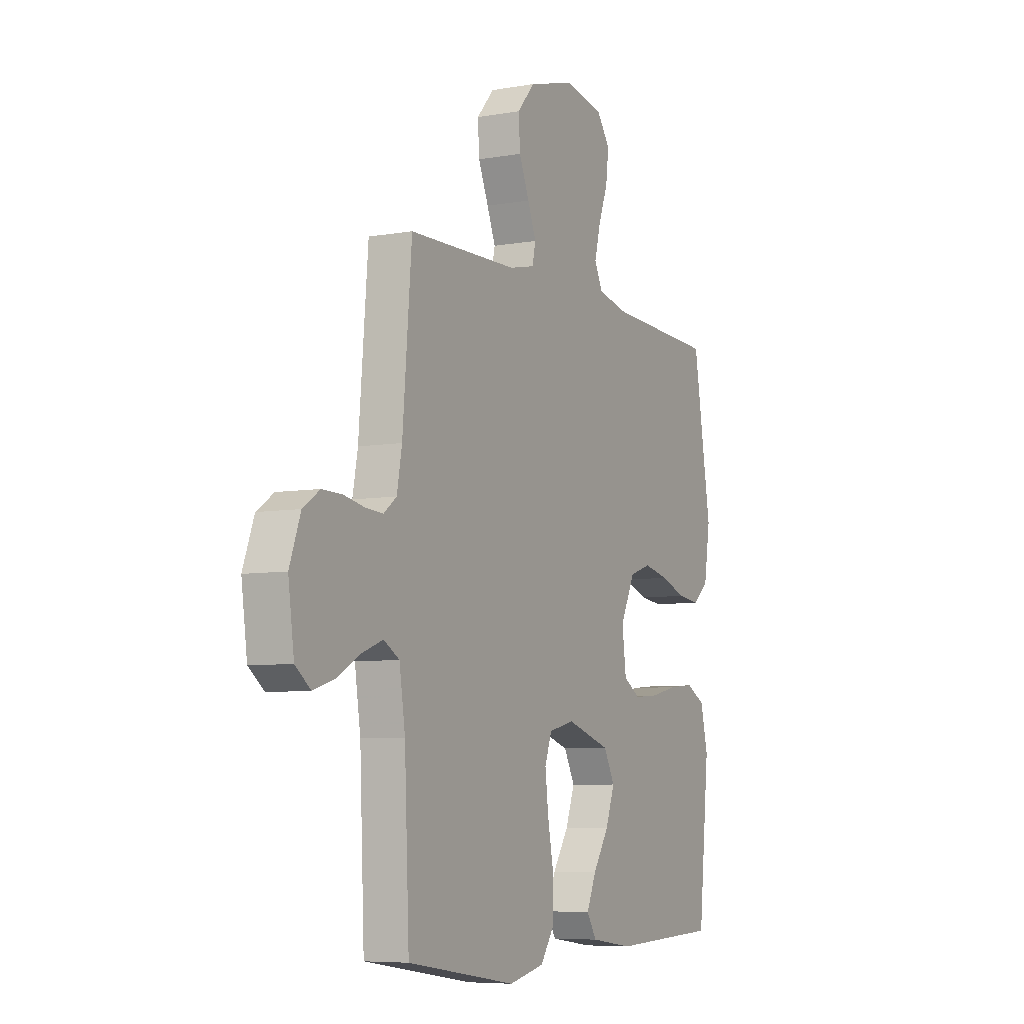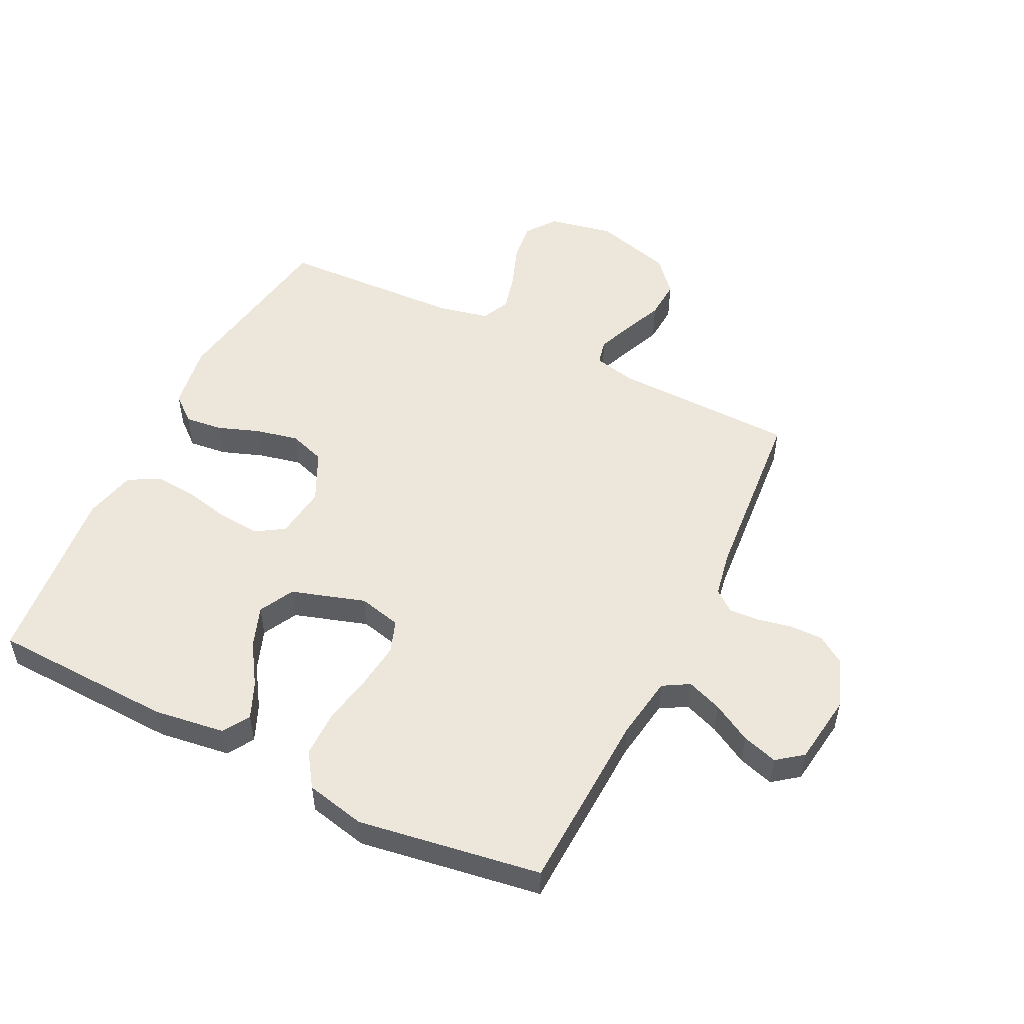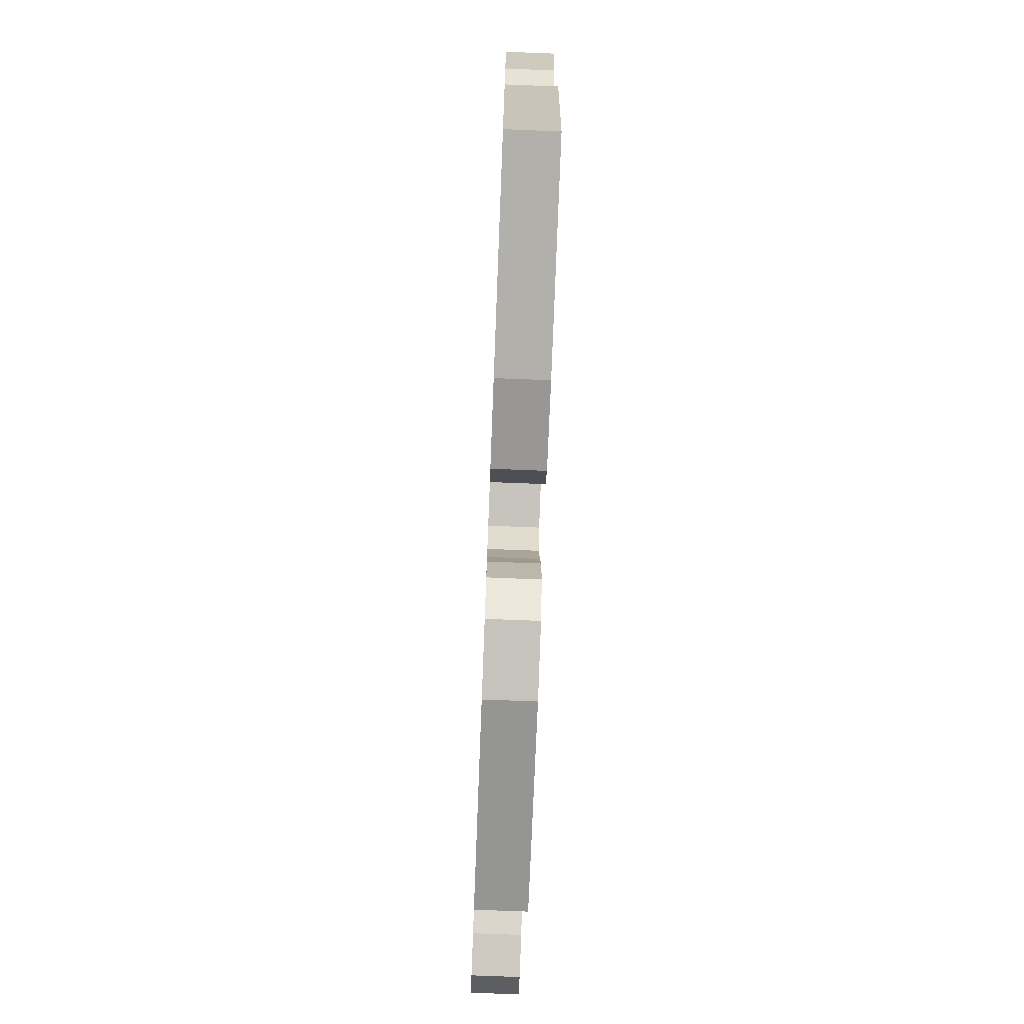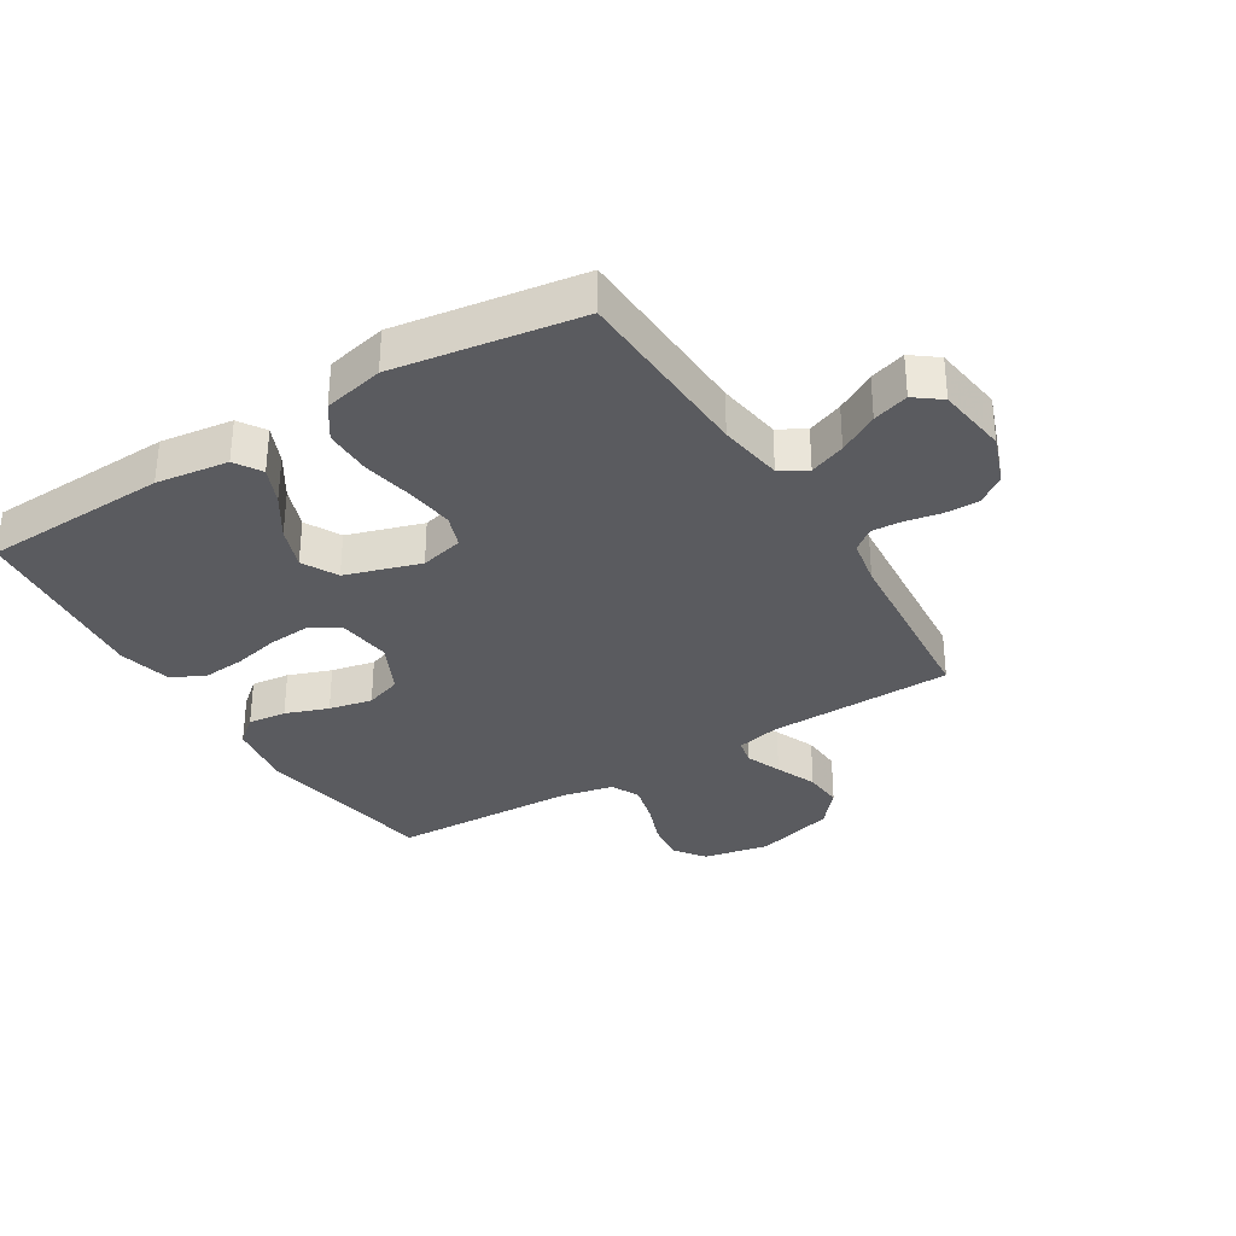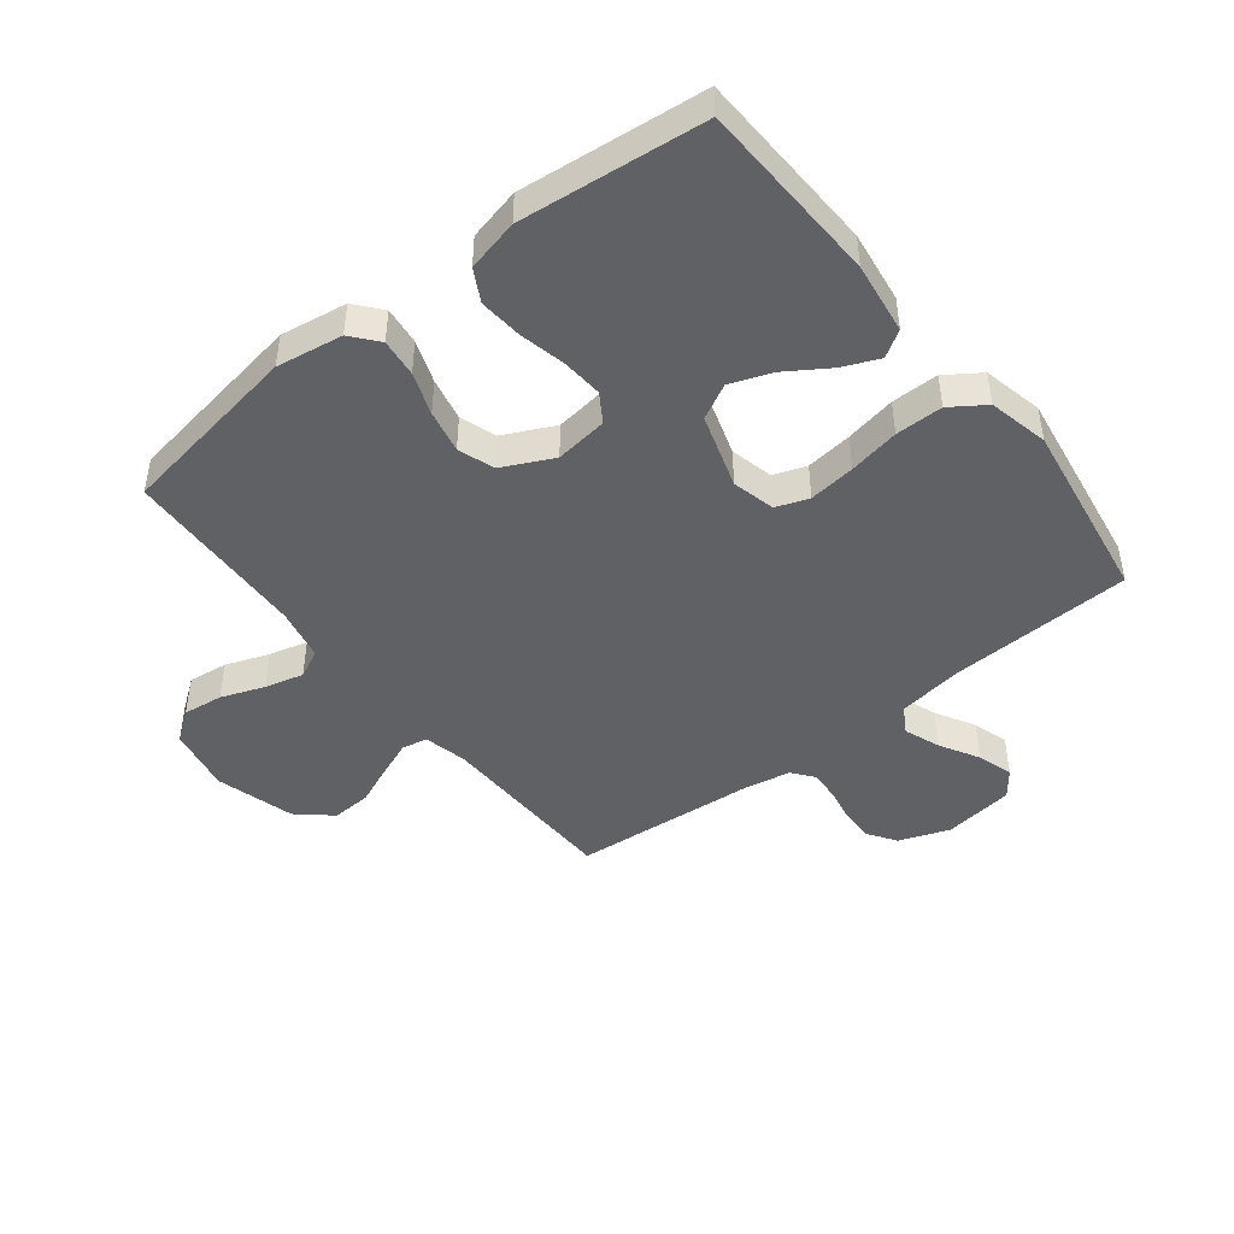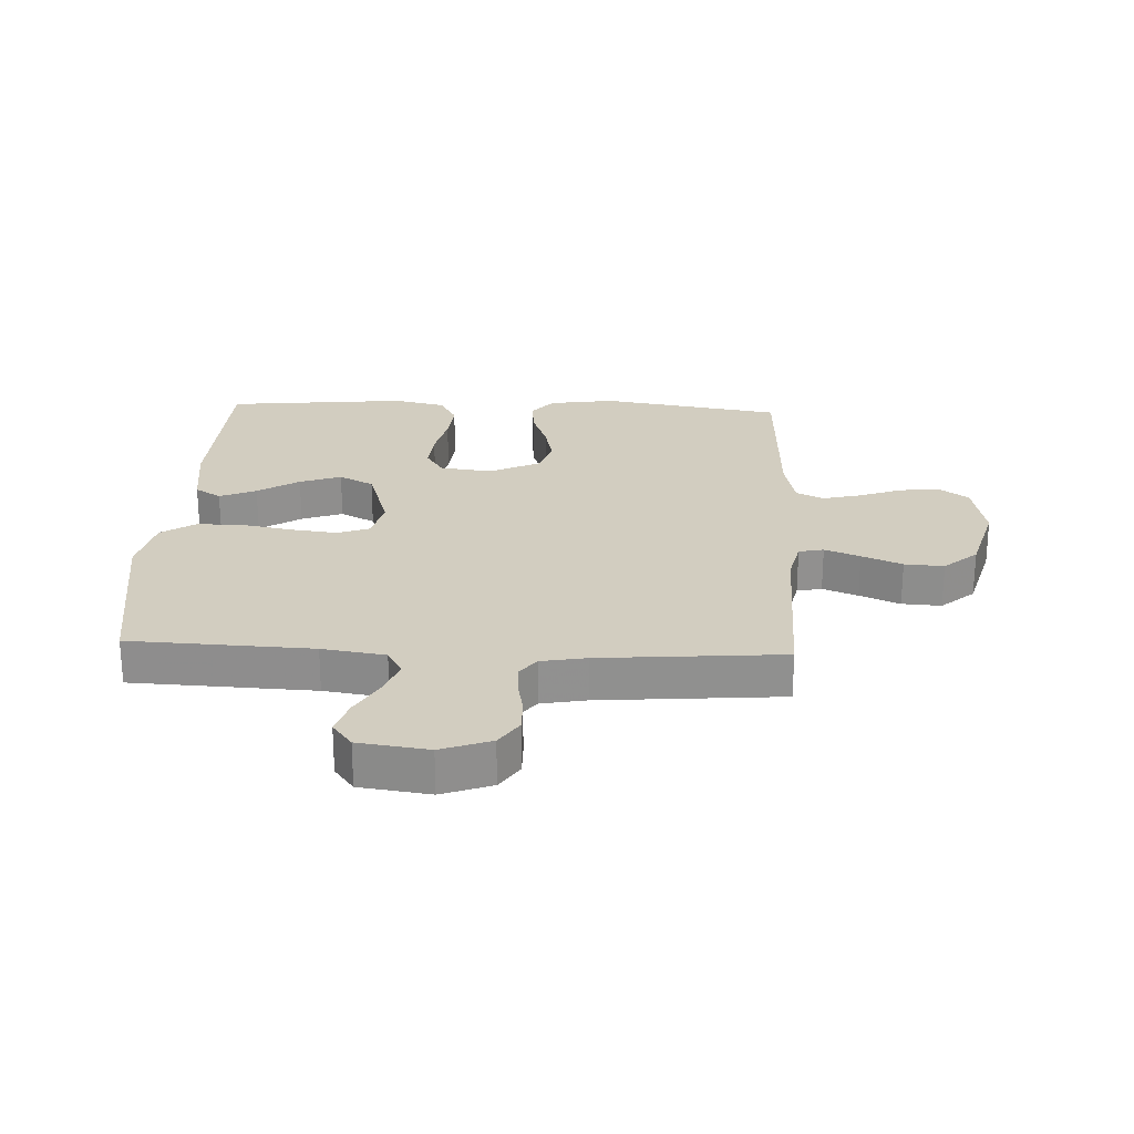
<metadata>
{"format":"obj","ext":"obj","renderer":"f3d","projection":"perspective","resolution":1024,"background":"white","views":[{"elev":-6.8,"azim":-62.7,"up":"+Z"},{"elev":52.0,"azim":-153.8,"up":"+Y"},{"elev":-76.1,"azim":87.8,"up":"+Z"},{"elev":-33.0,"azim":-148.4,"up":"+Y"},{"elev":-45.8,"azim":128.1,"up":"+Y"},{"elev":24.6,"azim":-87.4,"up":"+Y"}]}
</metadata>
<code>
v -0.5 0.07 0.5
v -0.2 0.07 0.507
v -0.13 0.07 0.523
v -0.121 0.07 0.564
v -0.144 0.07 0.622
v -0.172 0.07 0.688
v -0.176 0.07 0.753
v -0.128 0.07 0.808
v 0 0.07 0.844
v 0.107 0.07 0.823
v 0.143 0.07 0.774
v 0.135 0.07 0.709
v 0.109 0.07 0.639
v 0.093 0.07 0.576
v 0.115 0.07 0.53
v 0.2 0.07 0.512
v 0.5 0.07 0.5
v 0.549 0.07 0.2
v 0.532 0.07 0.092
v 0.489 0.07 0.056
v 0.427 0.07 0.063
v 0.358 0.07 0.088
v 0.288 0.07 0.103
v 0.229 0.07 0.083
v 0.189 0.07 0
v 0.2 0.07 -0.086
v 0.246 0.07 -0.115
v 0.313 0.07 -0.11
v 0.389 0.07 -0.093
v 0.459 0.07 -0.087
v 0.511 0.07 -0.115
v 0.531 0.07 -0.2
v 0.5 0.07 -0.5
v 0.2 0.07 -0.512
v 0.083 0.07 -0.496
v 0.056 0.07 -0.453
v 0.082 0.07 -0.393
v 0.126 0.07 -0.325
v 0.151 0.07 -0.257
v 0.121 0.07 -0.2
v 0 0.07 -0.162
v -0.07 0.07 -0.179
v -0.089 0.07 -0.232
v -0.08 0.07 -0.308
v -0.064 0.07 -0.391
v -0.064 0.07 -0.468
v -0.102 0.07 -0.524
v -0.2 0.07 -0.546
v -0.5 0.07 -0.5
v -0.513 0.07 -0.2
v -0.529 0.07 -0.096
v -0.572 0.07 -0.071
v -0.63 0.07 -0.093
v -0.694 0.07 -0.129
v -0.752 0.07 -0.147
v -0.794 0.07 -0.115
v -0.81 0.07 0
v -0.78 0.07 0.082
v -0.734 0.07 0.113
v -0.679 0.07 0.112
v -0.623 0.07 0.101
v -0.574 0.07 0.098
v -0.539 0.07 0.125
v -0.525 0.07 0.2
v -0.5 0 0.5
v -0.2 0 0.507
v -0.13 0 0.523
v -0.121 0 0.564
v -0.144 0 0.622
v -0.172 0 0.688
v -0.176 0 0.753
v -0.128 0 0.808
v 0 0 0.844
v 0.107 0 0.823
v 0.143 0 0.774
v 0.135 0 0.709
v 0.109 0 0.639
v 0.093 0 0.576
v 0.115 0 0.53
v 0.2 0 0.512
v 0.5 0 0.5
v 0.549 0 0.2
v 0.532 0 0.092
v 0.489 0 0.056
v 0.427 0 0.063
v 0.358 0 0.088
v 0.288 0 0.103
v 0.229 0 0.083
v 0.189 0 0
v 0.2 0 -0.086
v 0.246 0 -0.115
v 0.313 0 -0.11
v 0.389 0 -0.093
v 0.459 0 -0.087
v 0.511 0 -0.115
v 0.531 0 -0.2
v 0.5 0 -0.5
v 0.2 0 -0.512
v 0.083 0 -0.496
v 0.056 0 -0.453
v 0.082 0 -0.393
v 0.126 0 -0.325
v 0.151 0 -0.257
v 0.121 0 -0.2
v 0 0 -0.162
v -0.07 0 -0.179
v -0.089 0 -0.232
v -0.08 0 -0.308
v -0.064 0 -0.391
v -0.064 0 -0.468
v -0.102 0 -0.524
v -0.2 0 -0.546
v -0.5 0 -0.5
v -0.513 0 -0.2
v -0.529 0 -0.096
v -0.572 0 -0.071
v -0.63 0 -0.093
v -0.694 0 -0.129
v -0.752 0 -0.147
v -0.794 0 -0.115
v -0.81 0 0
v -0.78 0 0.082
v -0.734 0 0.113
v -0.679 0 0.112
v -0.623 0 0.101
v -0.574 0 0.098
v -0.539 0 0.125
v -0.525 0 0.2
f 59 60 61
f 58 59 61
f 57 58 61
f 56 57 61
f 55 56 61
f 54 55 61
f 53 54 61
f 52 53 61 62
f 51 52 62 63
f 48 49 50
f 47 48 50
f 46 47 50
f 45 46 50
f 44 45 50
f 51 63 64
f 50 51 64
f 44 50 64
f 43 44 64
f 36 37 38
f 35 36 38
f 34 35 38
f 33 34 38
f 32 33 38
f 31 32 38
f 30 31 38
f 29 30 38
f 28 29 38
f 27 28 38 39
f 26 27 39 40
f 20 21 22
f 19 20 22
f 18 19 22
f 17 18 22
f 16 17 22
f 15 16 22 23
f 14 15 23 24
f 11 12 13
f 10 11 13
f 9 10 13
f 8 9 13
f 7 8 13
f 6 7 13
f 5 6 13
f 4 5 13 14
f 14 24 25
f 4 14 25
f 3 4 25
f 64 1 2
f 43 64 2
f 42 43 2
f 26 40 41
f 26 41 42
f 25 26 42
f 3 25 42
f 2 3 42
f 125 124 123
f 125 123 122
f 125 122 121
f 125 121 120
f 125 120 119
f 125 119 118
f 125 118 117
f 126 125 117 116
f 127 126 116 115
f 114 113 112
f 114 112 111
f 114 111 110
f 114 110 109
f 114 109 108
f 128 127 115
f 128 115 114
f 128 114 108
f 128 108 107
f 102 101 100
f 102 100 99
f 102 99 98
f 102 98 97
f 102 97 96
f 102 96 95
f 102 95 94
f 102 94 93
f 102 93 92
f 103 102 92 91
f 104 103 91 90
f 86 85 84
f 86 84 83
f 86 83 82
f 86 82 81
f 86 81 80
f 87 86 80 79
f 88 87 79 78
f 77 76 75
f 77 75 74
f 77 74 73
f 77 73 72
f 77 72 71
f 77 71 70
f 77 70 69
f 78 77 69 68
f 89 88 78
f 89 78 68
f 89 68 67
f 66 65 128
f 66 128 107
f 66 107 106
f 105 104 90
f 106 105 90
f 106 90 89
f 106 89 67
f 106 67 66
f 1 65 66 2
f 2 66 67 3
f 3 67 68 4
f 4 68 69 5
f 5 69 70 6
f 6 70 71 7
f 7 71 72 8
f 8 72 73 9
f 9 73 74 10
f 10 74 75 11
f 11 75 76 12
f 12 76 77 13
f 13 77 78 14
f 14 78 79 15
f 15 79 80 16
f 16 80 81 17
f 17 81 82 18
f 18 82 83 19
f 19 83 84 20
f 20 84 85 21
f 21 85 86 22
f 22 86 87 23
f 23 87 88 24
f 24 88 89 25
f 25 89 90 26
f 26 90 91 27
f 27 91 92 28
f 28 92 93 29
f 29 93 94 30
f 30 94 95 31
f 31 95 96 32
f 32 96 97 33
f 33 97 98 34
f 34 98 99 35
f 35 99 100 36
f 36 100 101 37
f 37 101 102 38
f 38 102 103 39
f 39 103 104 40
f 40 104 105 41
f 41 105 106 42
f 42 106 107 43
f 43 107 108 44
f 44 108 109 45
f 45 109 110 46
f 46 110 111 47
f 47 111 112 48
f 48 112 113 49
f 49 113 114 50
f 50 114 115 51
f 51 115 116 52
f 52 116 117 53
f 53 117 118 54
f 54 118 119 55
f 55 119 120 56
f 56 120 121 57
f 57 121 122 58
f 58 122 123 59
f 59 123 124 60
f 60 124 125 61
f 61 125 126 62
f 62 126 127 63
f 63 127 128 64
f 64 128 65 1

</code>
